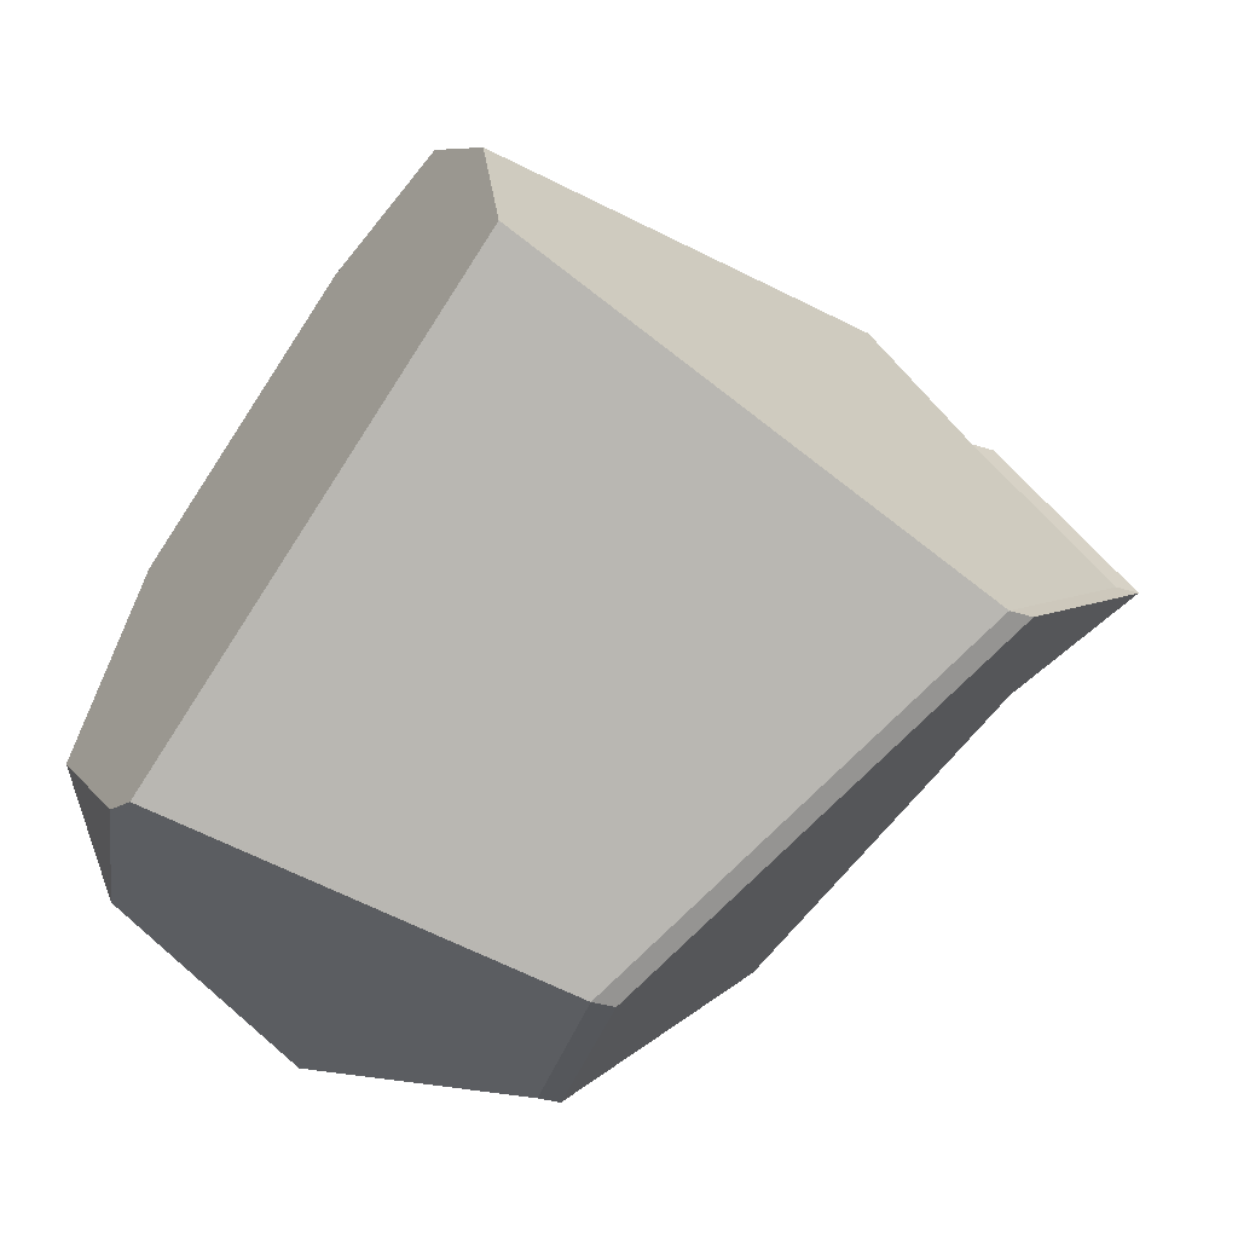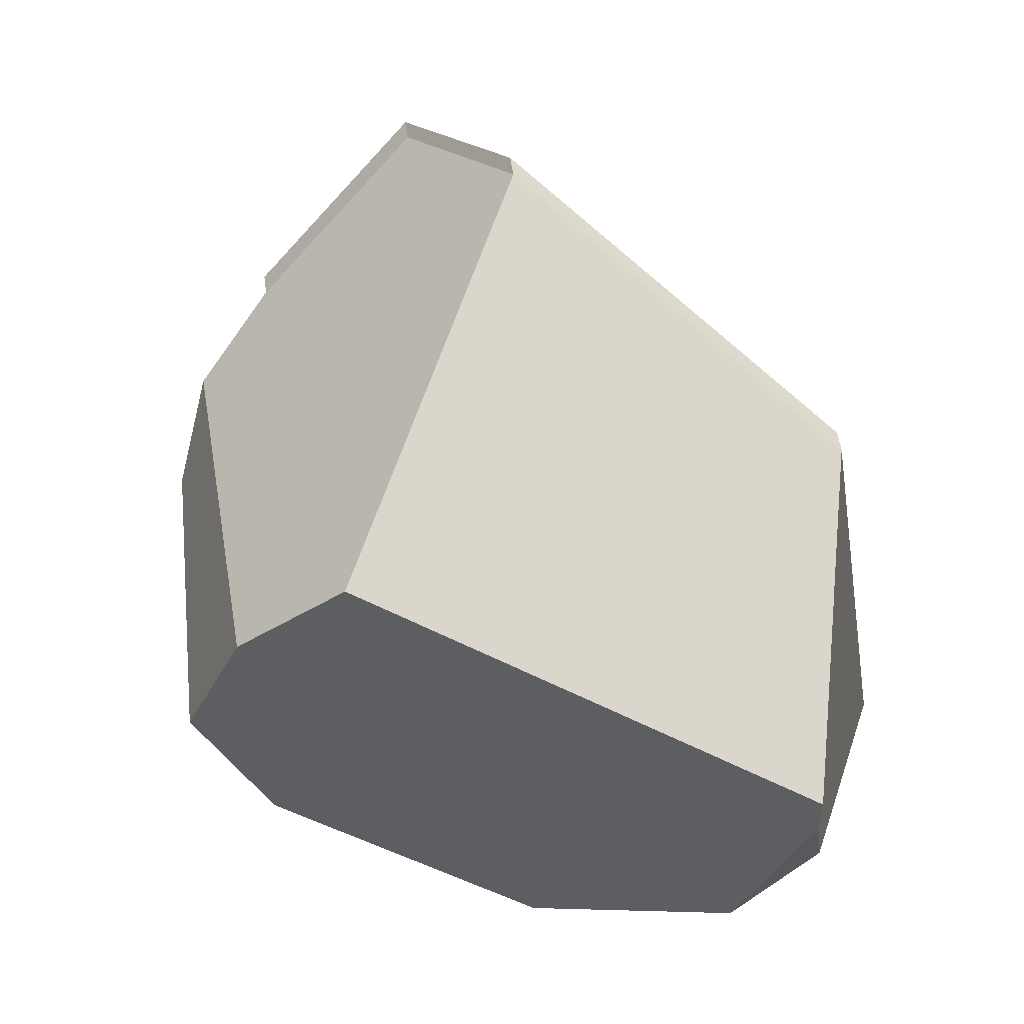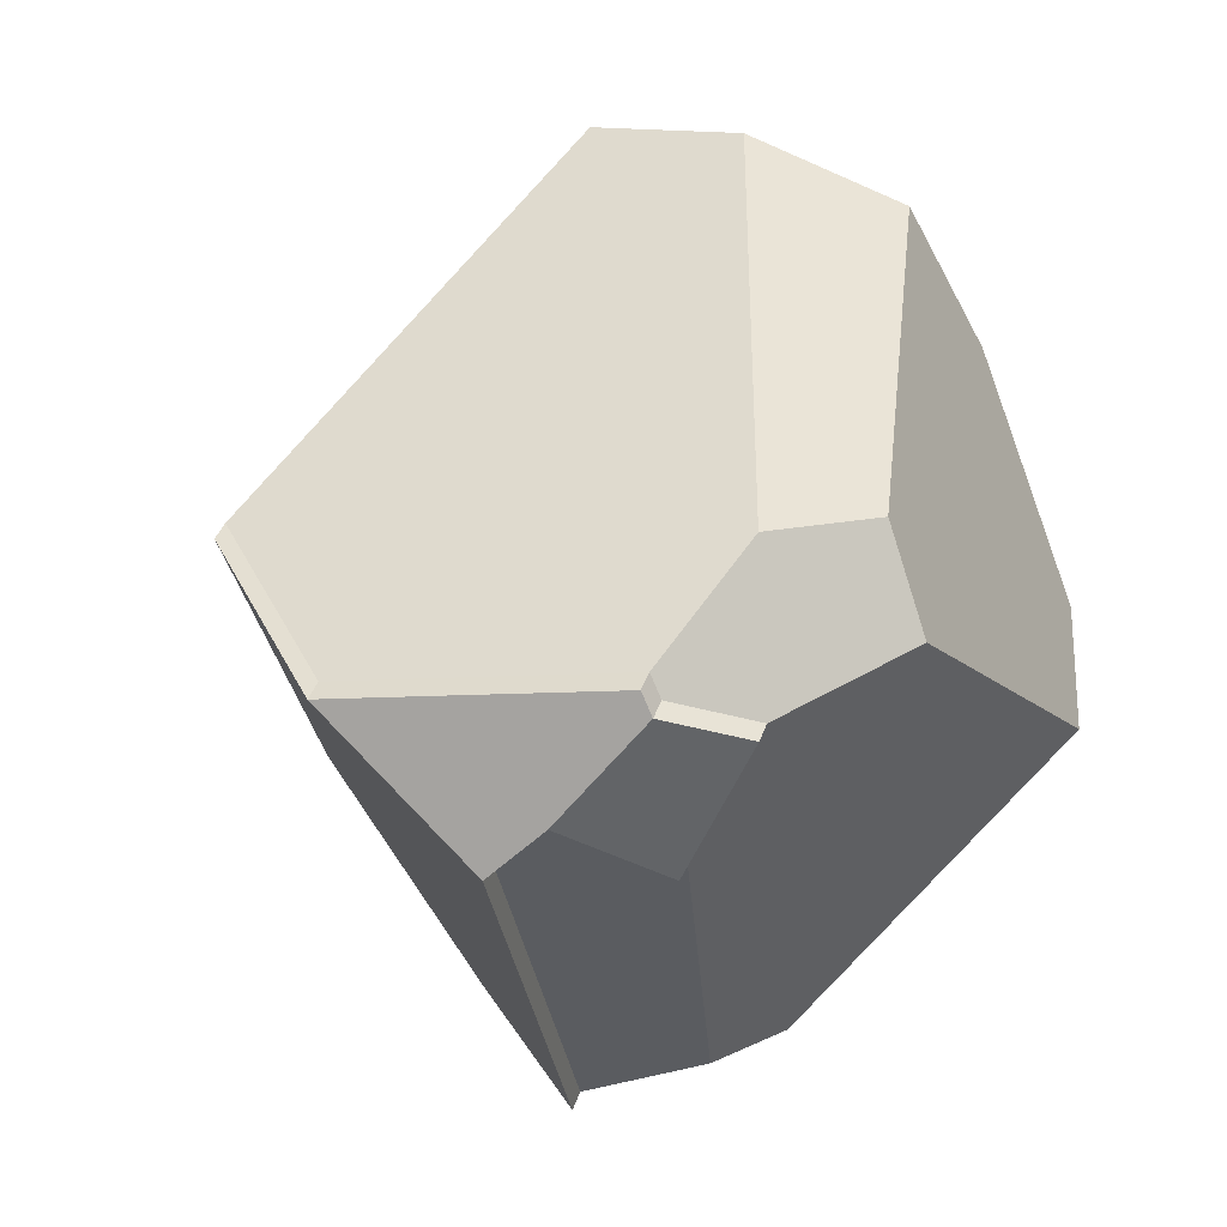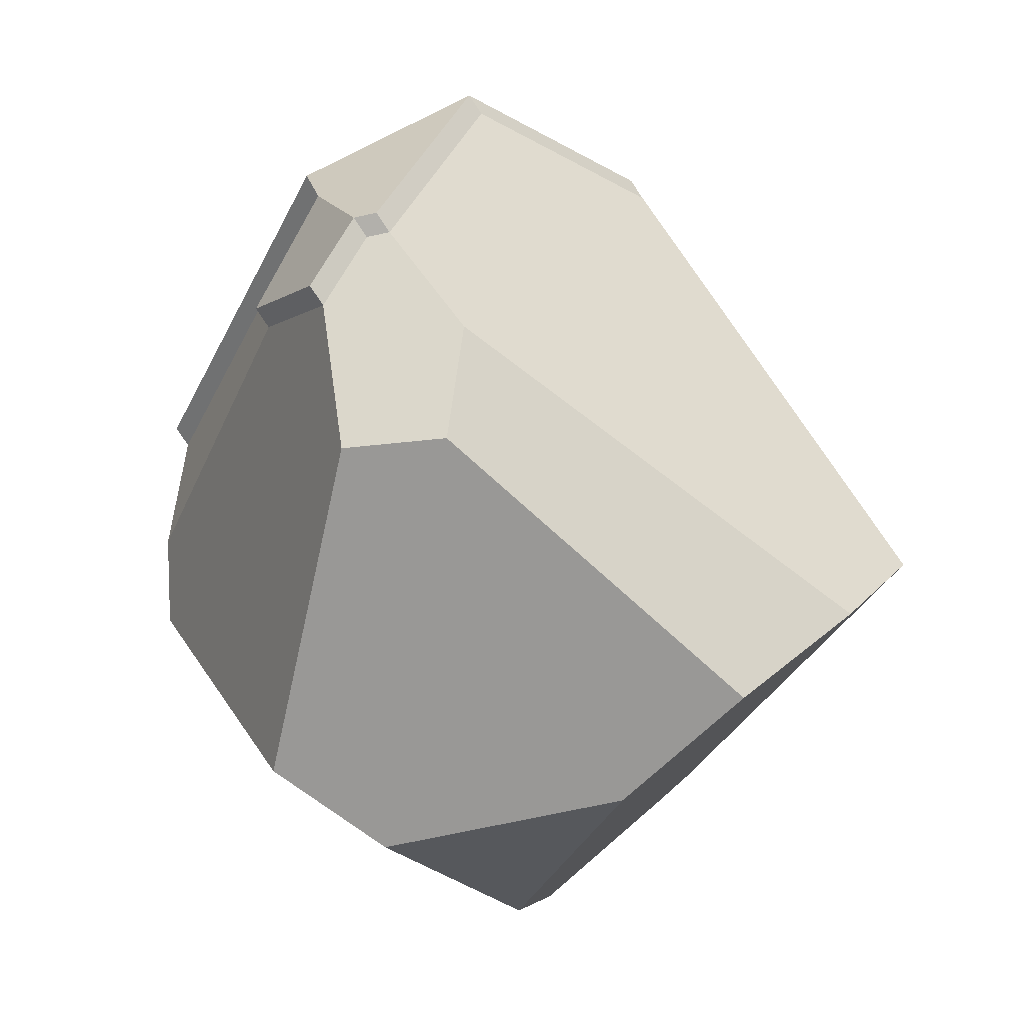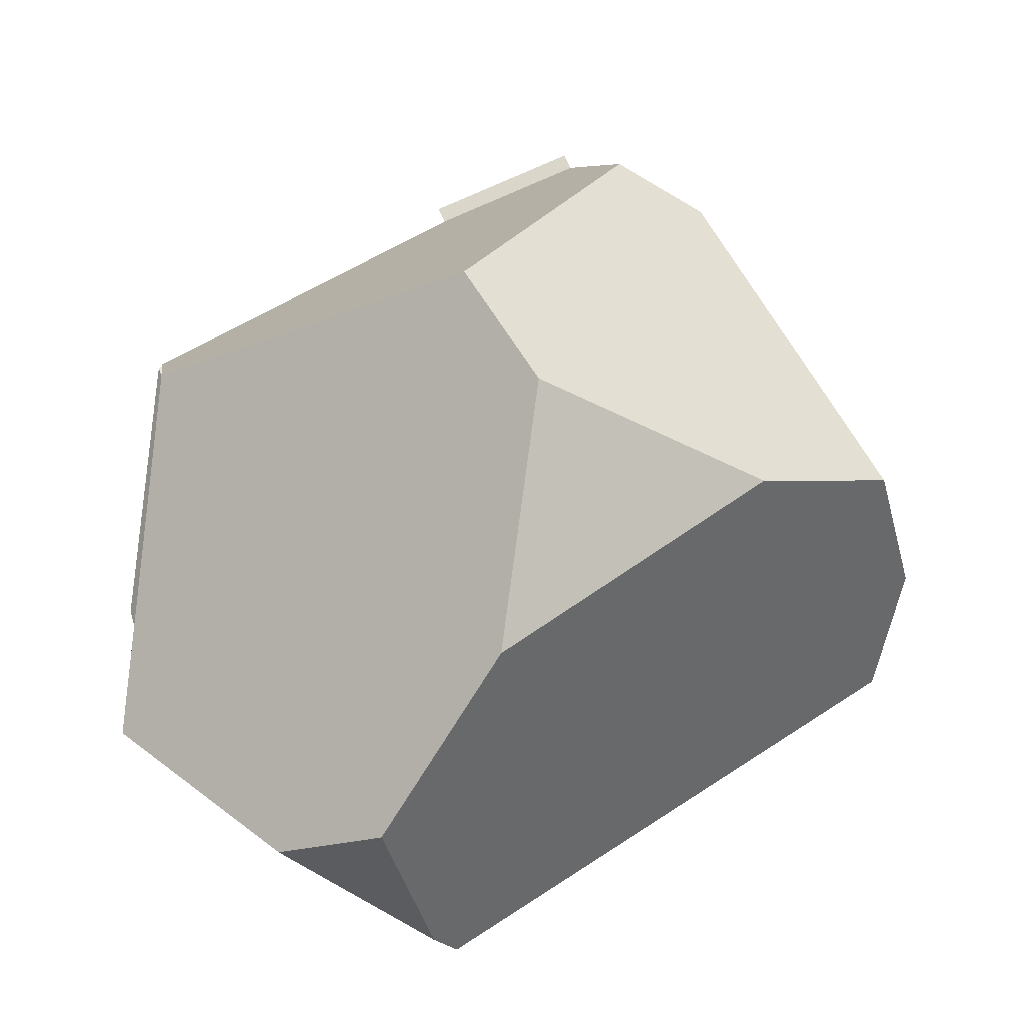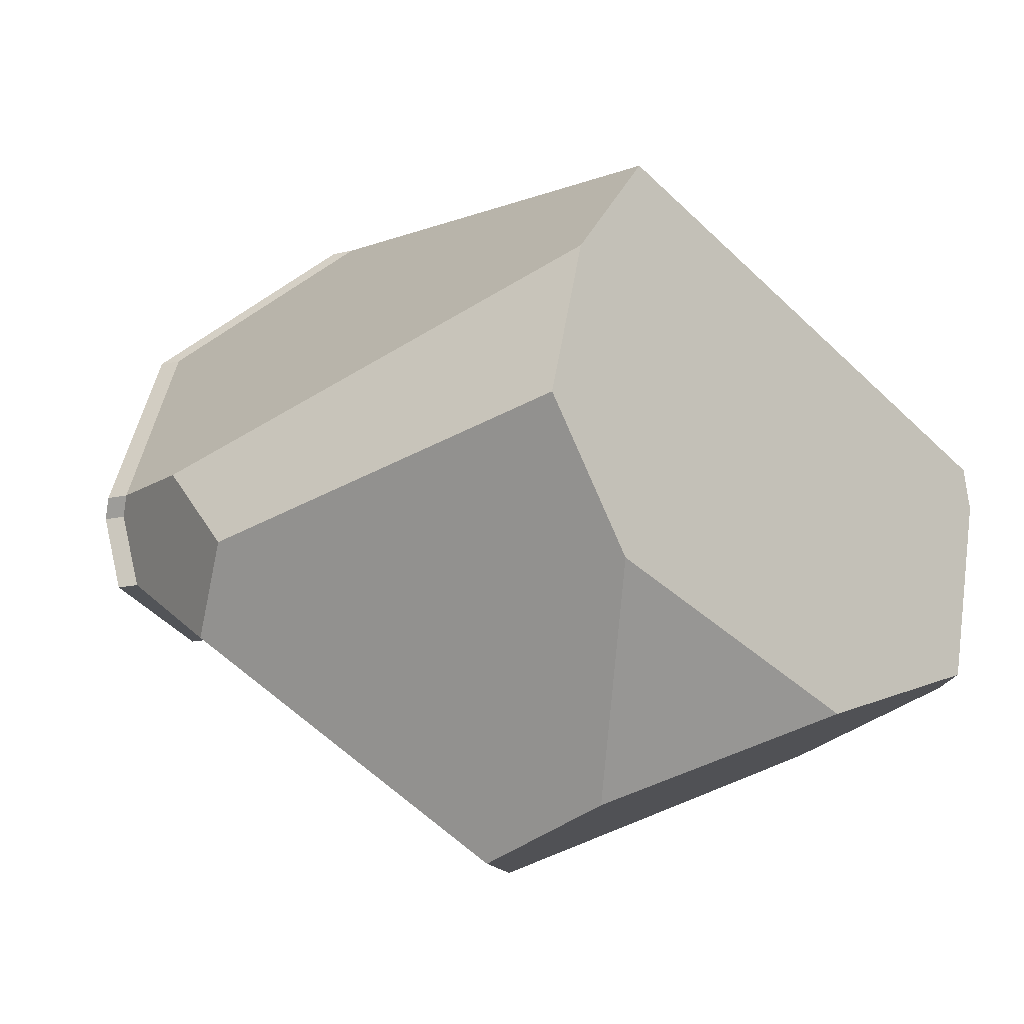
<metadata>
{"format":"obj","ext":"obj","renderer":"f3d","projection":"perspective","resolution":1024,"background":"white","views":[{"elev":31.3,"azim":106.2,"up":"+Z"},{"elev":1.0,"azim":35.6,"up":"+Y"},{"elev":13.4,"azim":-132.6,"up":"+Z"},{"elev":-5.5,"azim":-58.4,"up":"+Y"},{"elev":-75.4,"azim":-99.7,"up":"+Y"},{"elev":39.9,"azim":-43.4,"up":"+Z"}]}
</metadata>
<code>
o Cube.003
v -0.758 -0.03558 0.2447
v -0.5309 -0.7936 -0.1175
v -0.06773 -0.3792 -0.8307
v -0.04868 -0.1565 -0.8572
v 0.05995 0.1303 -0.8777
v -0.3261 0.701 -0.14
v -0.685 0.3265 0.1356
v -0.4777 0.332 -0.1854
v -0.4186 0.6174 -0.03536
v -0.5858 0.5049 0.1936
v -0.3447 -0.9824 0.09129
v 0.2661 -1.169 0.1078
v -0.167 -0.8638 0.6679
v -0.08425 0.9208 0.2066
v -0.5634 0.5153 0.2453
v 0.4627 -0.2678 1.145
v 0.4174 0.7668 0.4129
v 0.7983 -0.6575 -0.7753
v 0.6835 -0.1483 -0.8334
v 0.9823 0.06583 -0.2949
v 1.169 -0.8148 0.1466
v -0.1626 -0.6192 0.9959
v -0.6677 -0.0174 0.4812
v 0.1288 -0.4099 1.144
v -0.5893 0.2582 0.4784
v 0.7623 -1.161 -0.09239
v 1.122 -0.8841 0.08327
v 0.9 -1.017 -0.3287
v 0.6582 -0.1024 -0.8551
v 0.03474 0.1762 -0.8994
v -0.3513 0.7469 -0.1618
v -0.4438 0.6633 -0.05708
v -0.5887 0.5613 0.2236
v -0.611 0.5508 0.1719
v -0.5029 0.3779 -0.2071
v -0.7102 0.3724 0.1139
v -0.1095 0.9668 0.1849
v 0.3922 0.8127 0.3911
v 0.9571 0.1117 -0.3166
f 23 22 24 25
f 6 5 4 8 9
f 4 3 2 1 7 8
f 12 13 11
f 21 20 17 16
f 5 19 18 3 4
f 28 27 26
f 17 14 15 25 24 16
f 7 1 23 25 15 10
f 27 21 16 24 22 13 12 26
f 11 13 22 23 1 2
f 18 19 20 21 27 28
f 3 18 28 26 12 11 2
f 6 9 32 31
f 9 8 35 32
f 15 14 37 33
f 35 36 34 32
f 33 37 31 32 34
f 39 29 30 31 37 38
f 14 17 38 37
f 5 6 31 30
f 8 7 36 35
f 20 19 29 39
f 10 15 33 34
f 7 10 34 36
f 19 5 30 29
f 17 20 39 38

</code>
